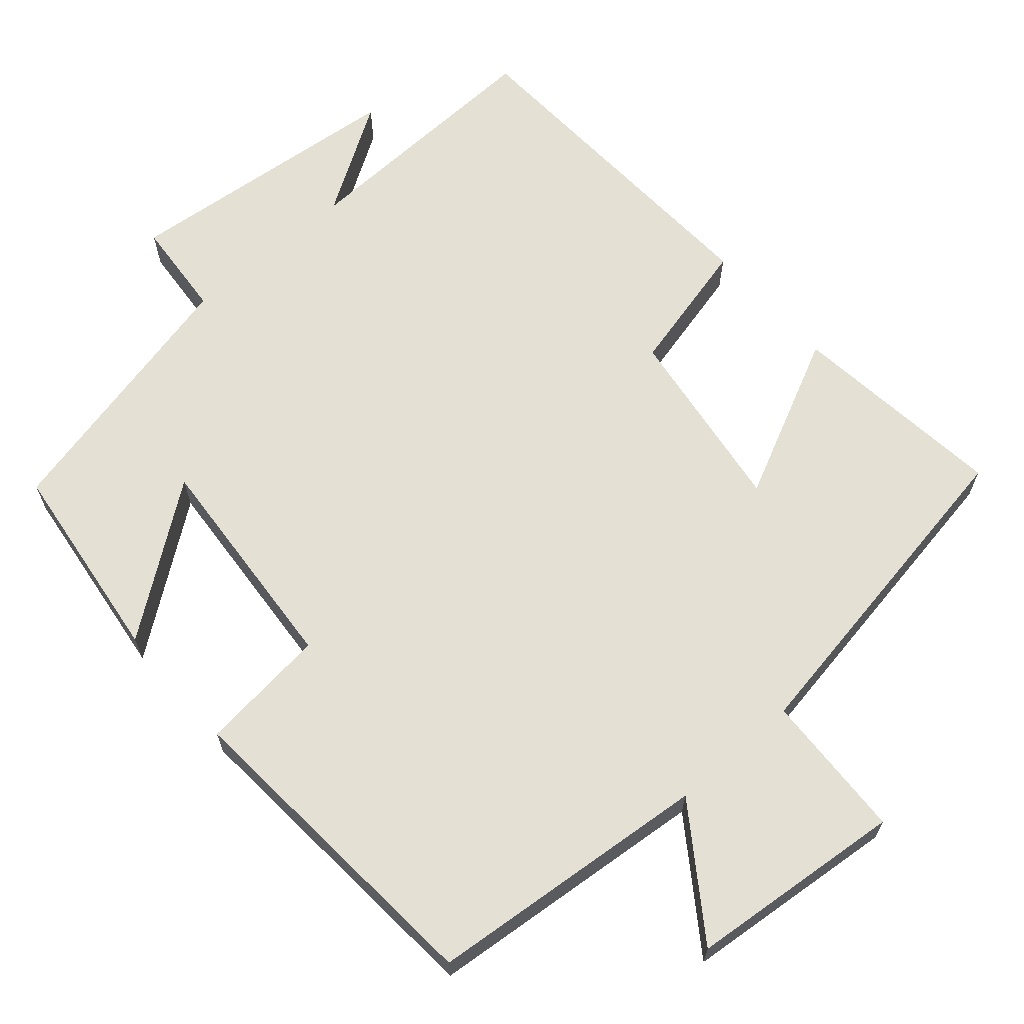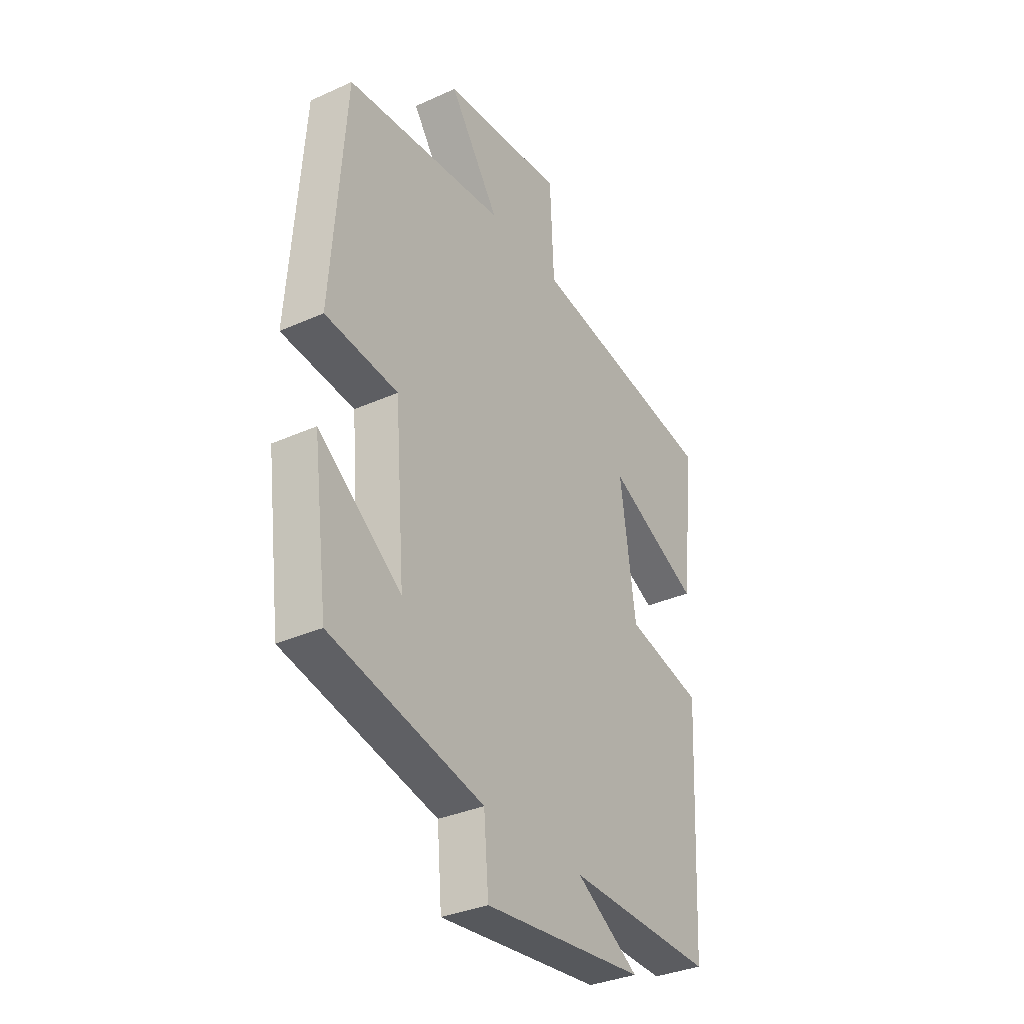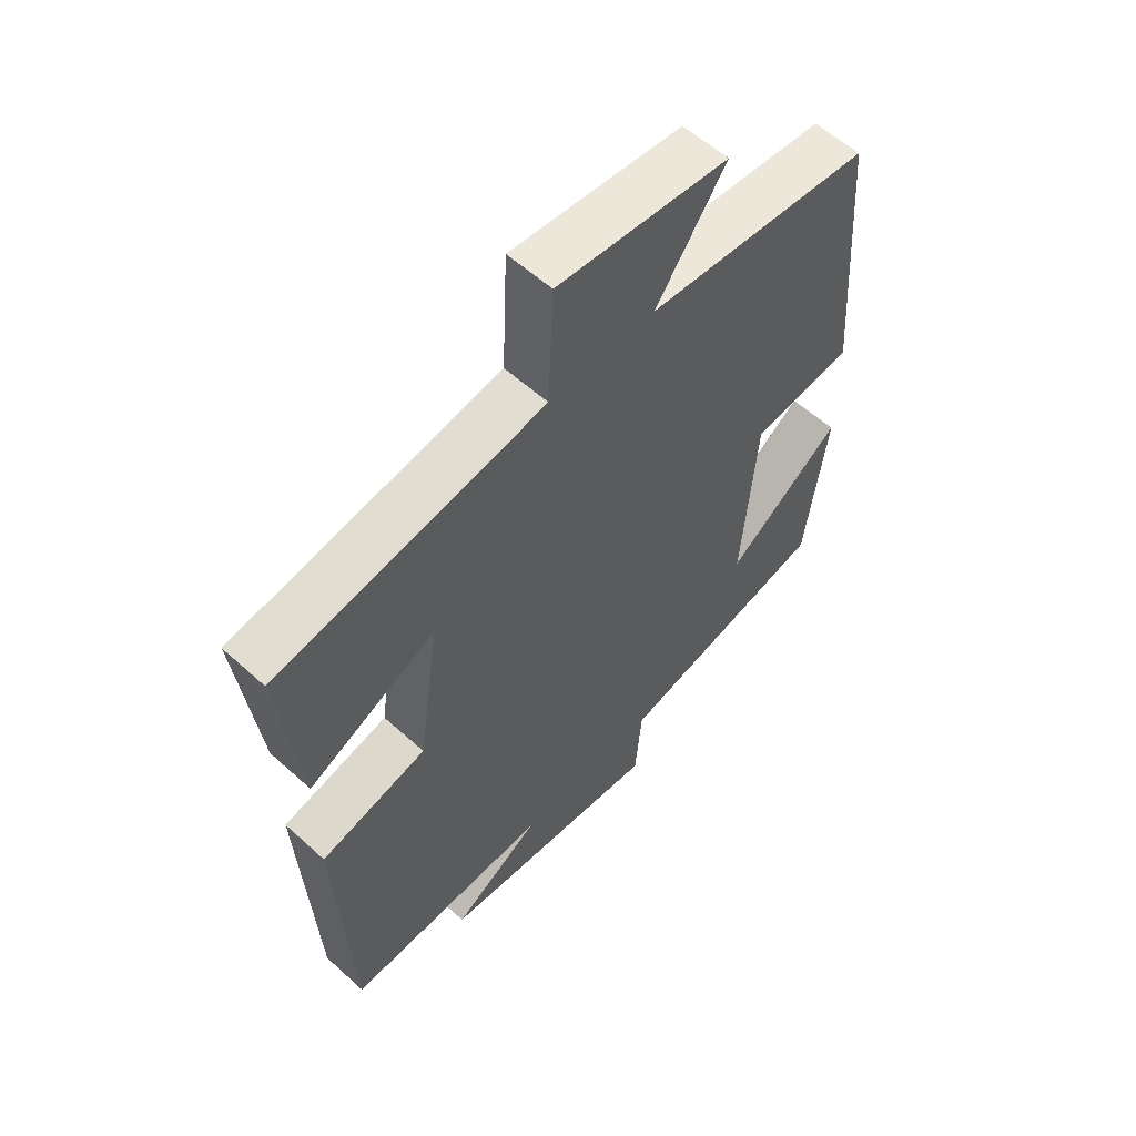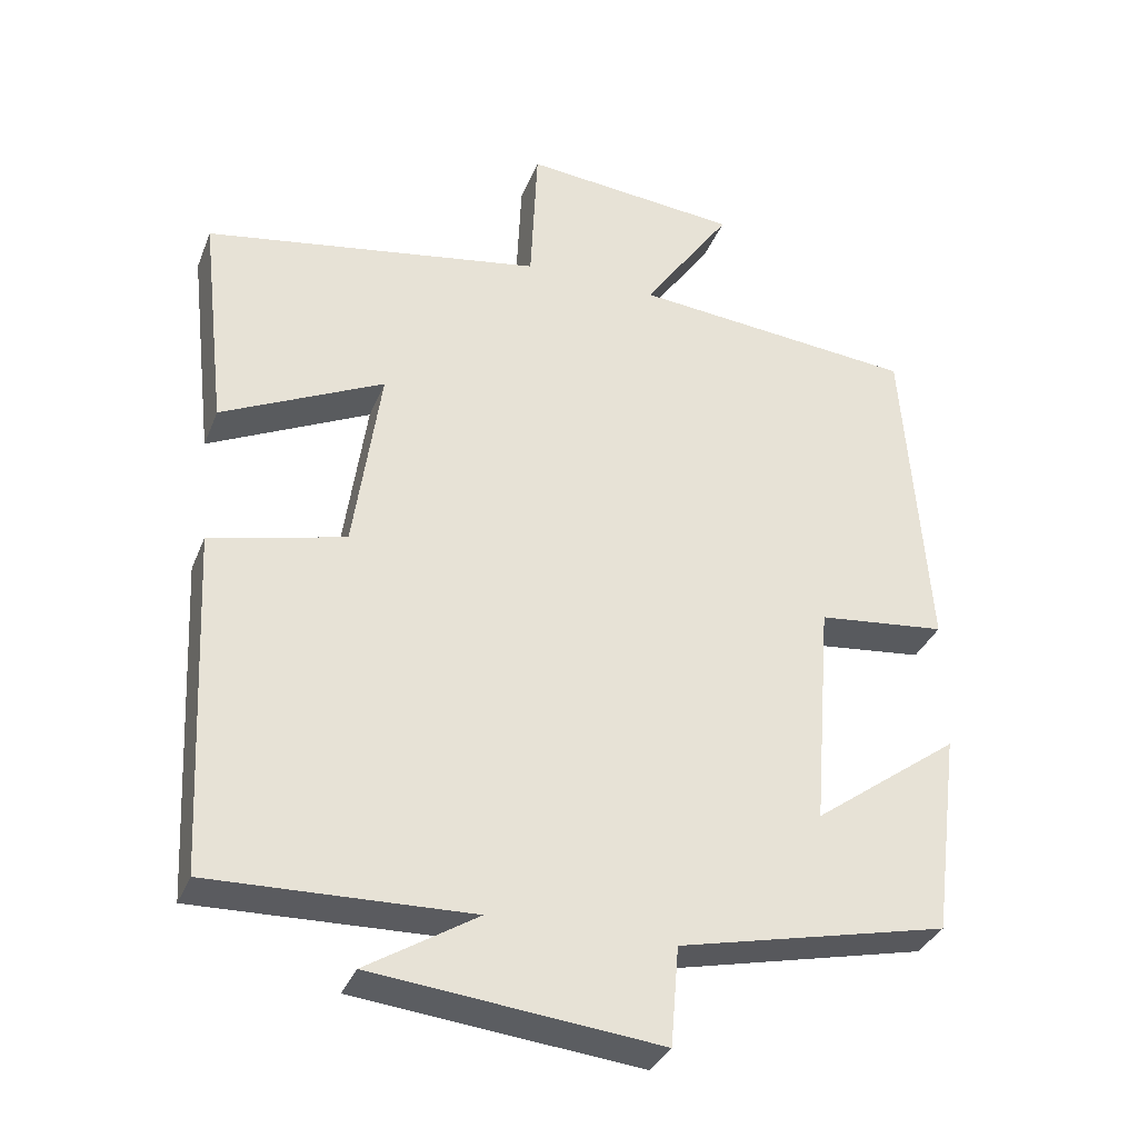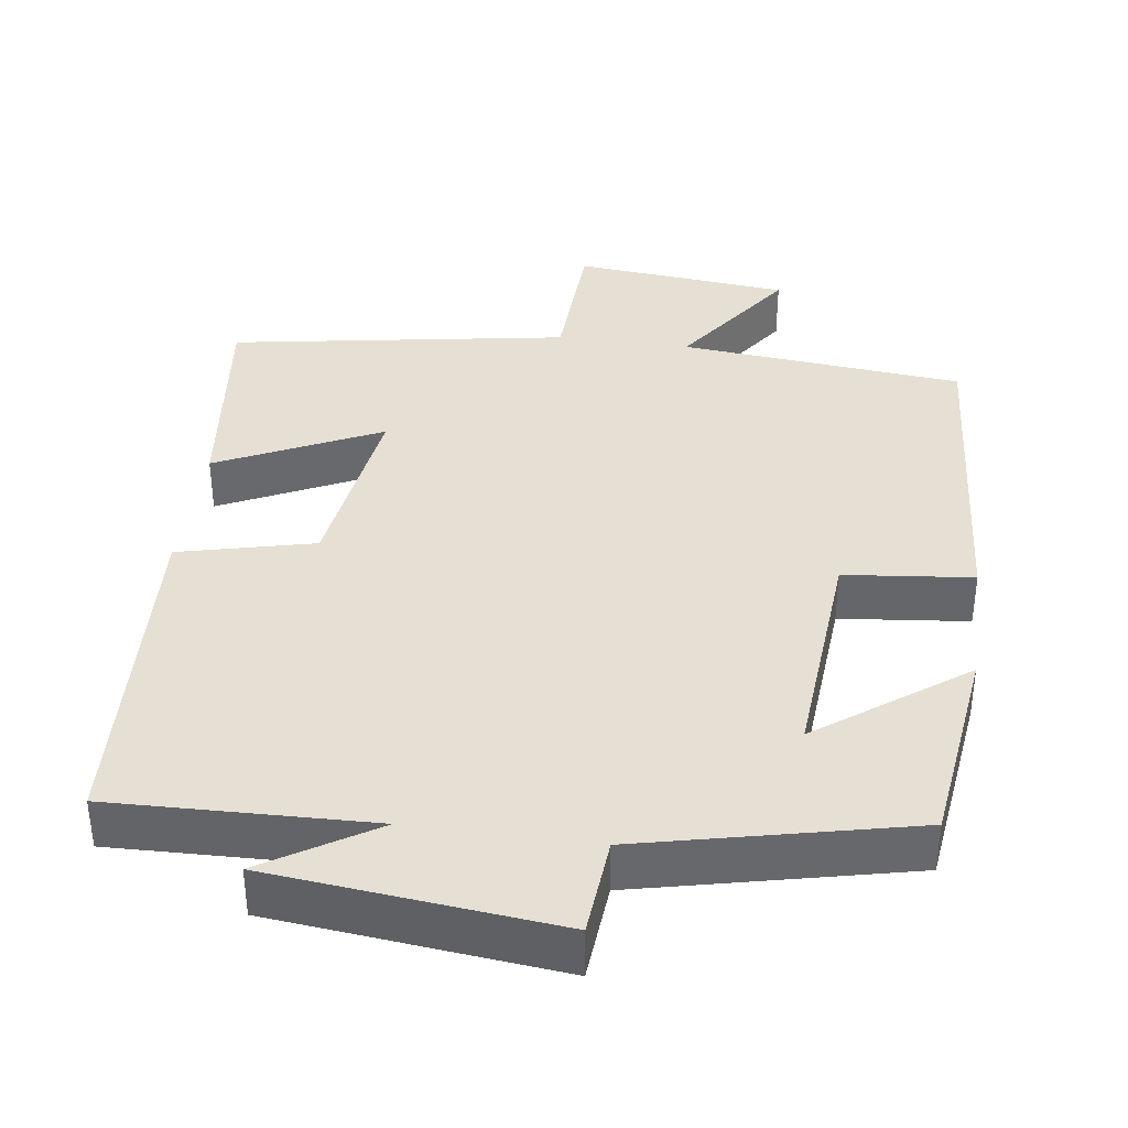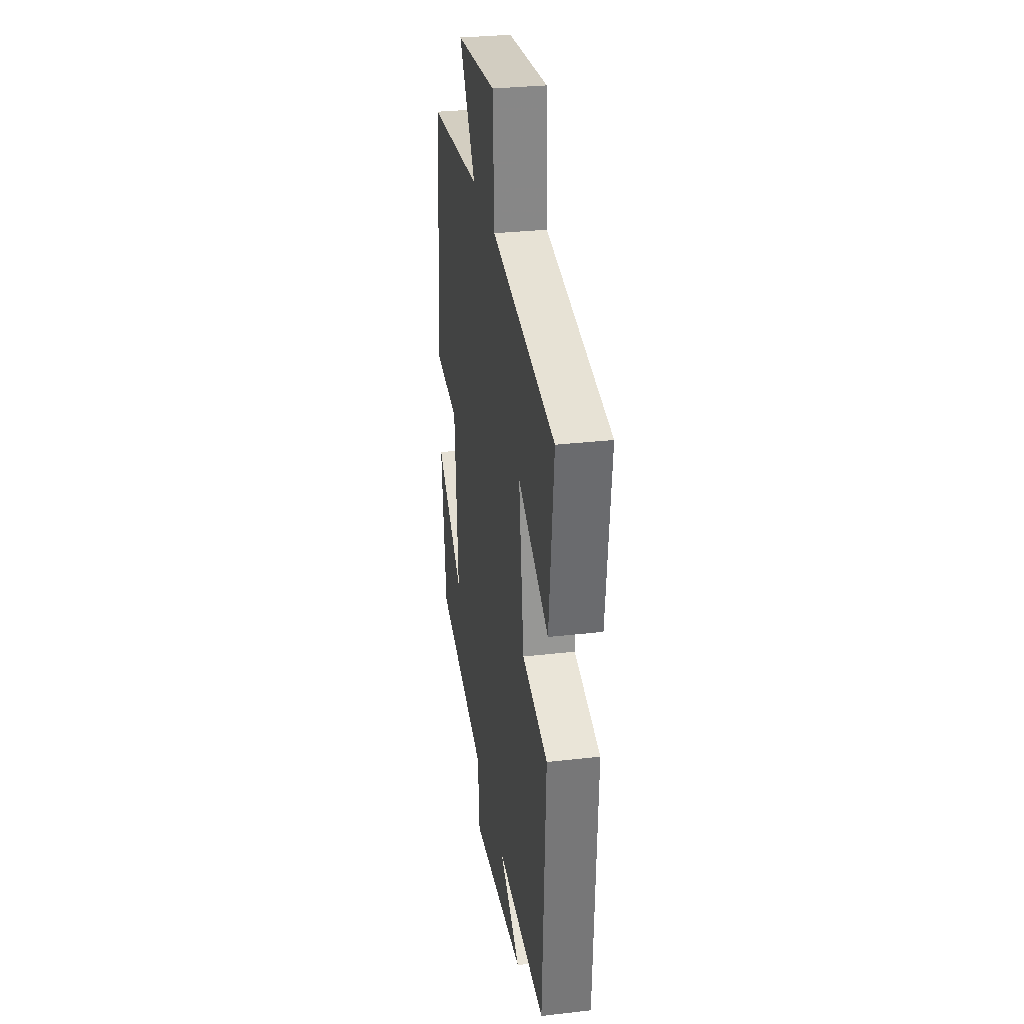
<metadata>
{"format":"obj","ext":"obj","renderer":"f3d","projection":"perspective","resolution":1024,"background":"white","views":[{"elev":65.4,"azim":-41.2,"up":"+Y"},{"elev":-33.8,"azim":-58.5,"up":"+Z"},{"elev":57.7,"azim":133.2,"up":"+Z"},{"elev":-34.0,"azim":160.2,"up":"+Z"},{"elev":37.9,"azim":-172.2,"up":"+Y"},{"elev":30.5,"azim":80.6,"up":"+Z"}]}
</metadata>
<code>
v 0.533 0.07 0.426
v 0.5 0.07 0.137
v 0.285 0.07 0.24
v 0.321 0.07 -0.012
v 0.5 0.07 -0.055
v 0.478 0.07 -0.51
v 0.134 0.07 -0.5
v 0.281 0.07 -0.591
v -0.097 0.07 -0.631
v -0.108 0.07 -0.5
v -0.465 0.07 -0.419
v -0.5 0.07 -0.148
v -0.306 0.07 -0.29
v -0.33 0.07 0.012
v -0.5 0.07 0.03
v -0.468 0.07 0.464
v -0.092 0.07 0.5
v -0.209 0.07 0.667
v 0.077 0.07 0.695
v 0.086 0.07 0.5
v 0.533 0 0.426
v 0.5 0 0.137
v 0.285 0 0.24
v 0.321 0 -0.012
v 0.5 0 -0.055
v 0.478 0 -0.51
v 0.134 0 -0.5
v 0.281 0 -0.591
v -0.097 0 -0.631
v -0.108 0 -0.5
v -0.465 0 -0.419
v -0.5 0 -0.148
v -0.306 0 -0.29
v -0.33 0 0.012
v -0.5 0 0.03
v -0.468 0 0.464
v -0.092 0 0.5
v -0.209 0 0.667
v 0.077 0 0.695
v 0.086 0 0.5
f 17 18 19 20
f 14 15 16 17
f 13 14 17 20
f 10 11 12 13
f 10 13 20
f 7 8 9 10
f 7 10 20
f 4 5 6 7
f 3 4 7 20
f 1 2 3 20
f 40 39 38 37
f 37 36 35 34
f 40 37 34 33
f 33 32 31 30
f 40 33 30
f 30 29 28 27
f 40 30 27
f 27 26 25 24
f 40 27 24 23
f 40 23 22 21
f 1 21 22 2
f 2 22 23 3
f 3 23 24 4
f 4 24 25 5
f 5 25 26 6
f 6 26 27 7
f 7 27 28 8
f 8 28 29 9
f 9 29 30 10
f 10 30 31 11
f 11 31 32 12
f 12 32 33 13
f 13 33 34 14
f 14 34 35 15
f 15 35 36 16
f 16 36 37 17
f 17 37 38 18
f 18 38 39 19
f 19 39 40 20
f 20 40 21 1

</code>
